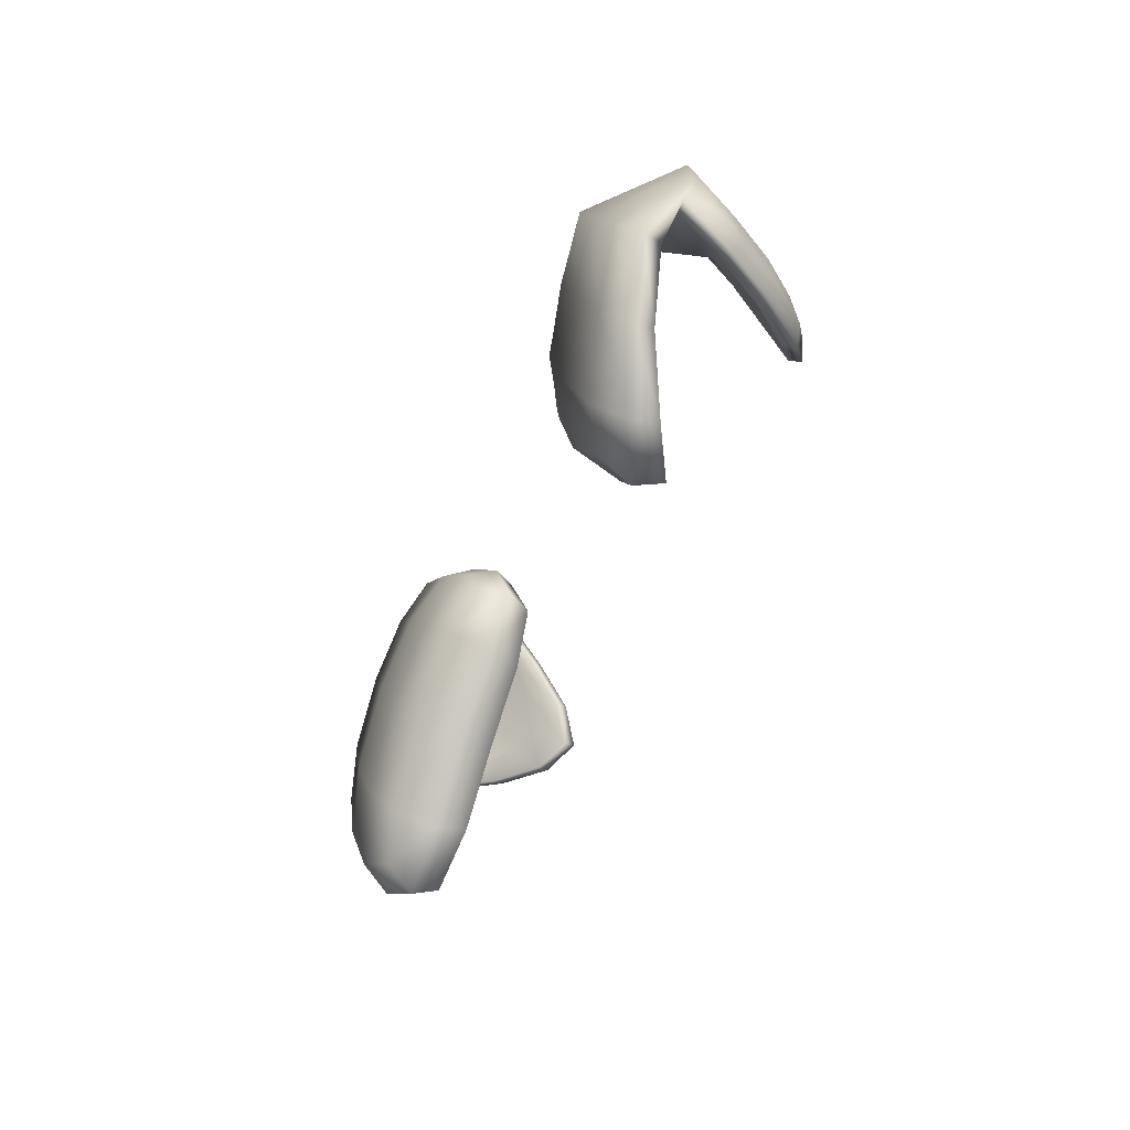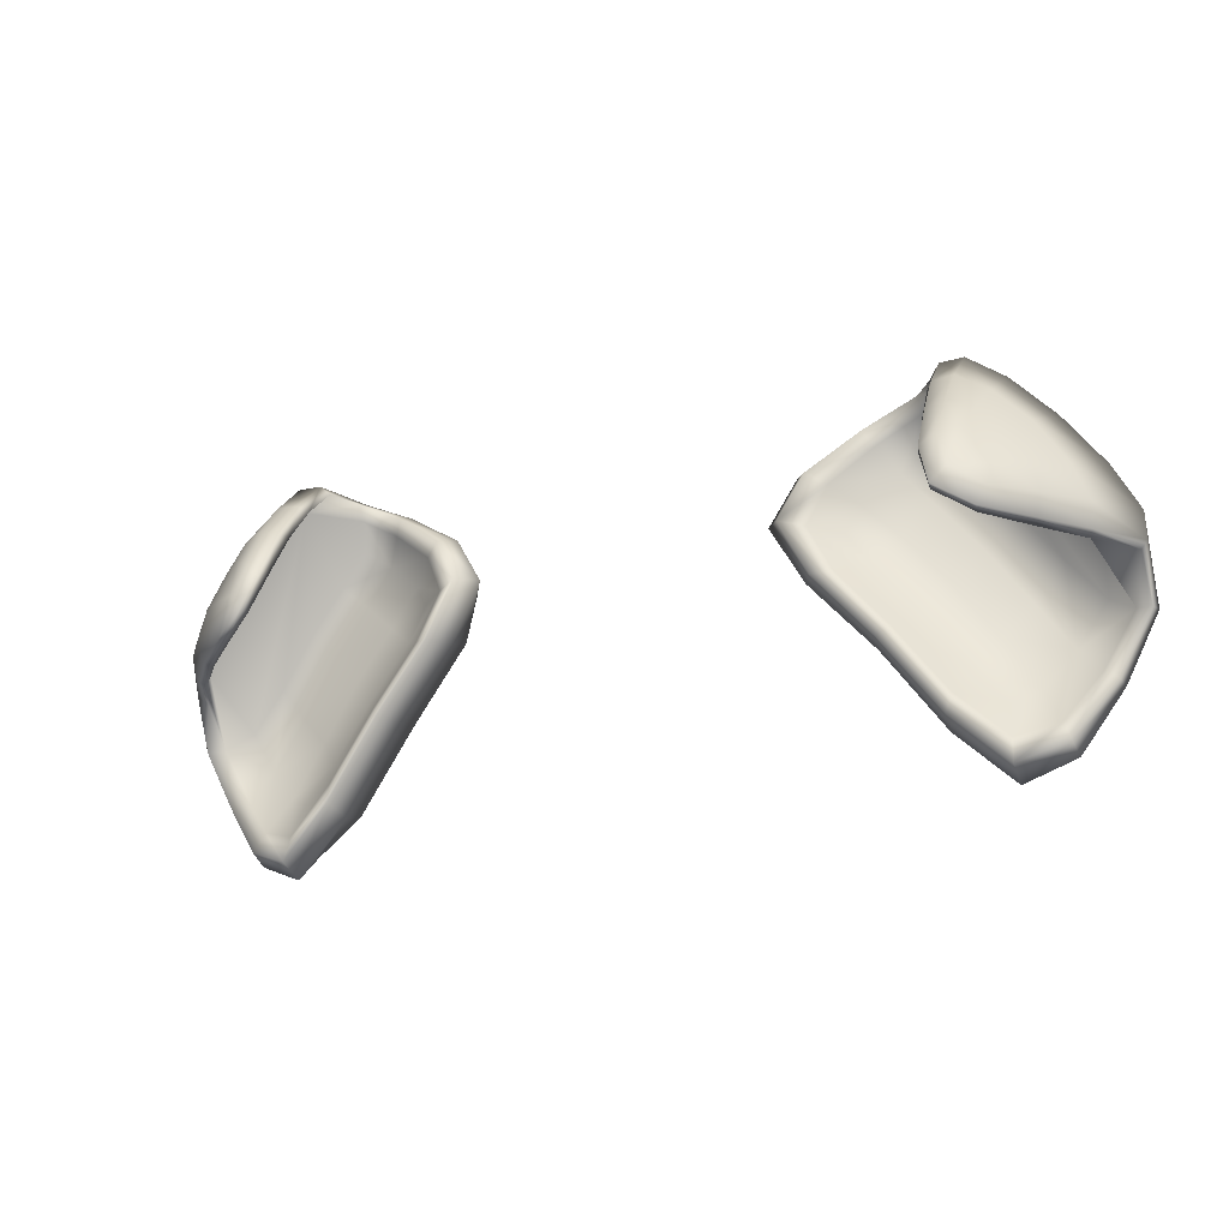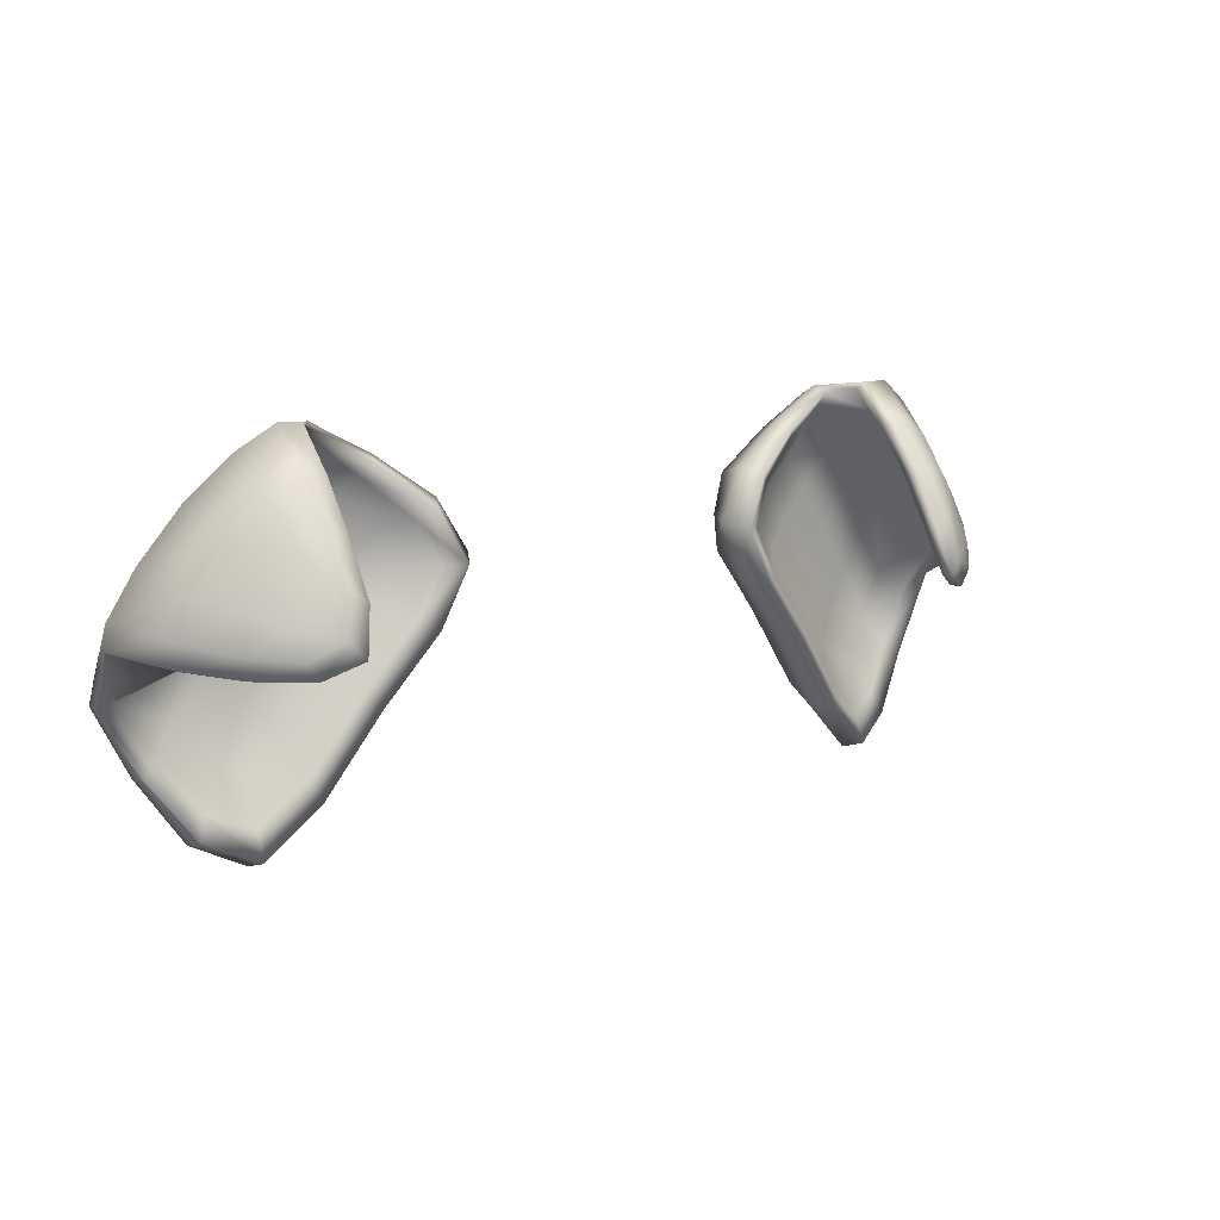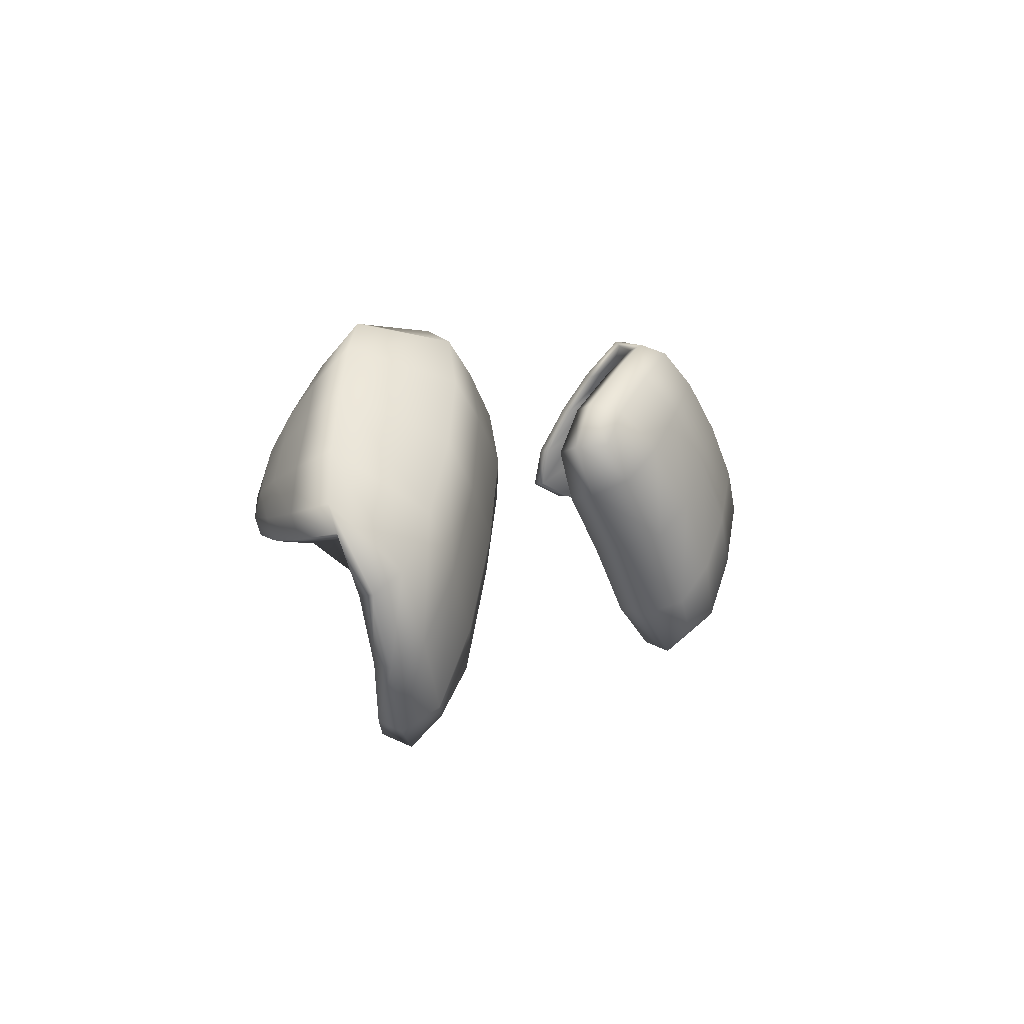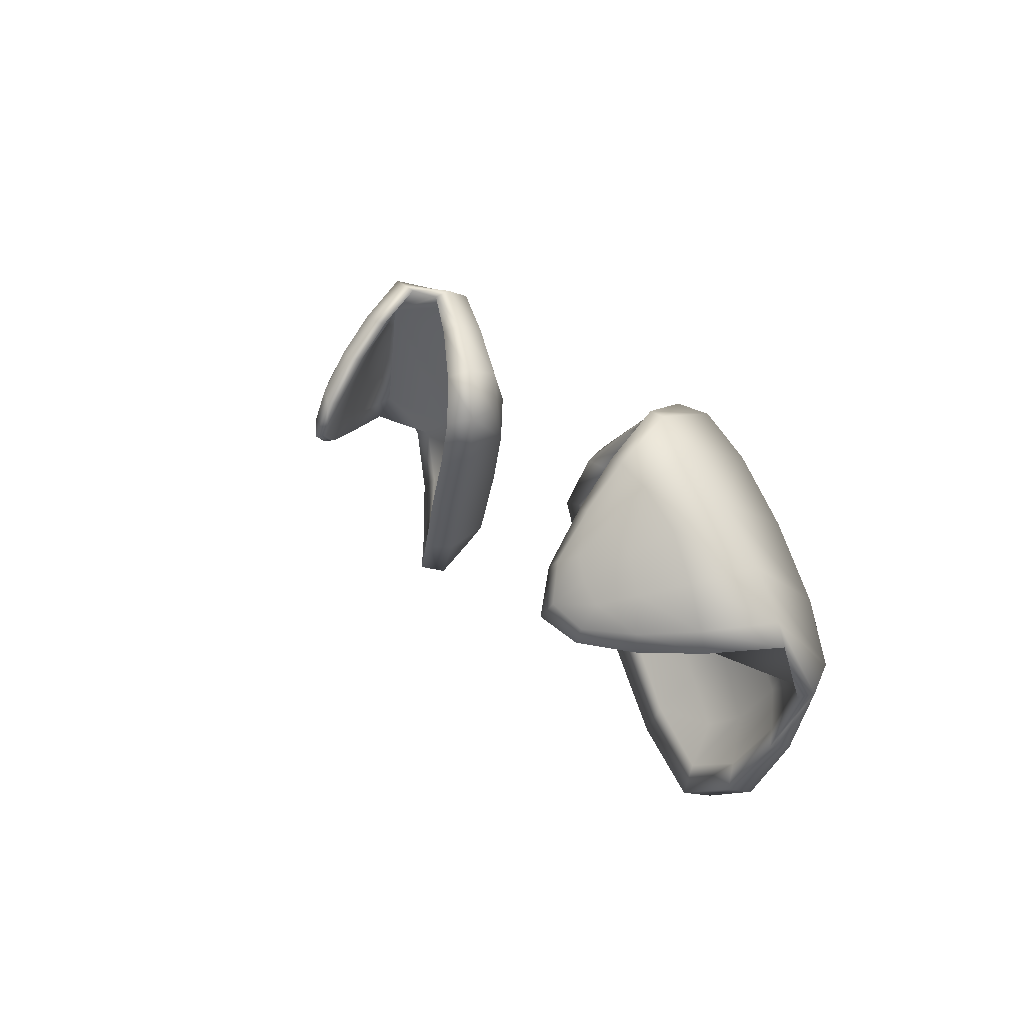
<metadata>
{"format":"obj","ext":"obj","renderer":"f3d","projection":"perspective","resolution":1024,"background":"white","views":[{"elev":-38.3,"azim":-108.0,"up":"+Y"},{"elev":-24.5,"azim":22.2,"up":"+Y"},{"elev":10.8,"azim":-36.9,"up":"+Y"},{"elev":3.7,"azim":114.5,"up":"+Y"},{"elev":18.4,"azim":66.0,"up":"+Y"}]}
</metadata>
<code>
g pasted__tweakSet4
v -0.1151 1.866 0.6931
v -0.2503 1.69 0.6658
v -0.1166 1.873 0.6512
v -0.2474 1.705 0.6237
v -0.2216 1.957 0.6809
v -0.3356 1.828 0.6417
v -0.3411 1.849 0.6537
v -0.2437 1.962 0.6868
v -0.2235 1.901 0.7291
v -0.2857 1.819 0.7154
v -0.2918 1.835 0.7283
v -0.2408 1.904 0.7388
v -0.2326 1.833 0.7598
v -0.2449 1.845 0.7653
v -0.174 1.779 0.6837
v -0.1754 1.794 0.625
v -0.2975 1.917 0.6696
v -0.2742 1.883 0.726
v -0.1515 1.865 0.6622
v -0.1955 1.807 0.6507
v -0.2808 1.899 0.6811
v -0.2528 1.923 0.6934
v -0.2656 1.878 0.7099
v -0.2471 1.737 0.6455
v -0.3018 1.859 0.6829
v -0.1691 1.931 0.6735
v -0.313 1.747 0.6375
v -0.3044 1.761 0.6067
v -0.1715 1.929 0.6386
v -0.2337 1.854 0.607
v -0.2357 1.85 0.6354
v -0.1875 1.908 0.6472
v -0.2875 1.776 0.6216
g default
v -0.3296 1.808 0.6085
v -0.3374 1.792 0.6342
v -0.104 1.871 0.6745
v -0.1312 1.844 0.6373
v -0.1691 1.78 0.6585
v -0.1351 1.826 0.691
v -0.1666 1.842 0.6554
v -0.214 1.827 0.64
v -0.209 1.883 0.6401
v -0.163 1.885 0.6535
v -0.2497 1.683 0.6445
v -0.2737 1.716 0.6116
v -0.3154 1.746 0.624
v -0.2838 1.706 0.6505
v -0.2654 1.885 0.609
v -0.1971 1.899 0.62
v -0.2119 1.951 0.6351
v -0.269 1.946 0.6797
v -0.1326 1.901 0.685
v -0.165 1.936 0.6608
v -0.1296 1.9 0.6439
v -0.2874 1.909 0.6654
v -0.2673 1.917 0.6841
v -0.251 1.943 0.6793
v -0.3405 1.831 0.6479
v -0.3163 1.84 0.6951
v -0.288 1.82 0.7252
v -0.3113 1.822 0.682
v -0.3242 1.881 0.6609
v -0.2859 1.9 0.7007
v -0.2878 1.859 0.7253
v -0.2267 1.962 0.6868
v -0.2223 1.93 0.7075
v -0.2274 1.901 0.7382
v -0.2423 1.934 0.7157
v -0.2747 1.891 0.6944
v -0.2561 1.899 0.7059
v -0.265 1.833 0.7544
v -0.234 1.833 0.7691
v -0.2563 1.821 0.7447
v -0.2588 1.863 0.7499
v -0.2243 1.864 0.7506
v -0.2381 1.871 0.7588
v -0.2583 1.874 0.631
v -0.2634 1.811 0.6261
v -0.309 1.809 0.6186
v -0.3207 1.859 0.6593
v -0.2956 1.88 0.6781
v -0.2823 1.864 0.7014
v -0.2176 1.733 0.6198
v -0.213 1.724 0.676
v -0.2003 1.821 0.6101
v -0.2733 1.803 0.6018
v -0.2582 1.9 0.7313
v -0.1825 1.789 0.6731
v -0.1315 1.865 0.6802
v -0.2061 1.953 0.6656
v -0.1754 1.923 0.6636
v -0.2139 1.928 0.6427
v -0.2351 1.912 0.7113
v -0.2473 1.853 0.7359
v -0.2495 1.71 0.6592
v -0.2253 1.764 0.6469
v -0.3039 1.756 0.631
v -0.2655 1.748 0.6326
v -0.2944 1.835 0.6983
v -0.1263 1.83 0.6685
v -0.1868 1.861 0.6445
v -0.2849 1.7 0.6331
v -0.2338 1.924 0.6196
v -0.1241 1.907 0.6697
v -0.2689 1.931 0.6709
v -0.3146 1.824 0.6903
v -0.3052 1.869 0.6973
v -0.227 1.933 0.7151
v -0.2666 1.904 0.6941
v -0.2577 1.821 0.7545
v -0.2703 1.85 0.7463
v -0.2268 1.864 0.7599
v -0.285 1.838 0.6225
v -0.3077 1.884 0.6598
v -0.2852 1.879 0.6909
v -0.2106 1.721 0.6517
v -0.242 1.763 0.605
v -0.2635 1.922 0.7089
v -0.2511 1.878 0.7494
v -0.149 1.83 0.6787
v -0.207 1.944 0.6571
v -0.2329 1.939 0.6936
v -0.238 1.881 0.7287
v -0.2167 1.741 0.6677
v -0.2783 1.721 0.6443
v -0.3176 1.836 0.6692
v -0.2686 1.84 0.7231
v -0.2328 1.904 0.6359
v -0.3401 1.794 0.6231
v -0.1589 1.869 0.6235
v -0.2052 1.958 0.6543
v -0.2422 1.786 0.6336
v -0.301 1.842 0.6046
v -0.1453 1.896 0.6733
v -0.3268 1.795 0.6276
g pasted__tweakSet4
v 0.1151 1.866 0.6931
v 0.2503 1.69 0.6658
v 0.1166 1.873 0.6512
v 0.2474 1.705 0.6237
v 0.2216 1.957 0.6809
v 0.3356 1.828 0.6417
v 0.3411 1.849 0.6537
v 0.2437 1.962 0.6868
v 0.2235 1.901 0.7291
v 0.2857 1.819 0.7154
v 0.2918 1.835 0.7283
v 0.2408 1.904 0.7388
v 0.2326 1.833 0.7598
v 0.2449 1.845 0.7653
v 0.174 1.779 0.6837
v 0.1754 1.794 0.625
v 0.2975 1.917 0.6696
v 0.2742 1.883 0.726
v 0.1515 1.865 0.6622
v 0.1955 1.807 0.6507
v 0.2808 1.899 0.6811
v 0.2528 1.923 0.6934
v 0.2656 1.878 0.7099
v 0.2471 1.737 0.6455
v 0.3018 1.859 0.6829
v 0.1691 1.931 0.6735
v 0.313 1.747 0.6375
v 0.3044 1.761 0.6067
v 0.1715 1.929 0.6386
v 0.2337 1.854 0.607
v 0.2357 1.85 0.6354
v 0.1875 1.908 0.6472
v 0.2875 1.776 0.6216
g default
v 0.3296 1.808 0.6085
v 0.3374 1.792 0.6342
v 0.104 1.871 0.6745
v 0.1312 1.844 0.6373
v 0.1691 1.78 0.6585
v 0.1351 1.826 0.691
v 0.1666 1.842 0.6554
v 0.214 1.827 0.64
v 0.209 1.883 0.6401
v 0.163 1.885 0.6535
v 0.2497 1.683 0.6445
v 0.2737 1.716 0.6116
v 0.3154 1.746 0.624
v 0.2838 1.706 0.6505
v 0.2654 1.885 0.609
v 0.1971 1.899 0.62
v 0.2119 1.951 0.6351
v 0.269 1.946 0.6797
v 0.1326 1.901 0.685
v 0.165 1.936 0.6608
v 0.1296 1.9 0.6439
v 0.2874 1.909 0.6654
v 0.2673 1.917 0.6841
v 0.251 1.943 0.6793
v 0.3405 1.831 0.6479
v 0.3163 1.84 0.6951
v 0.288 1.82 0.7252
v 0.3113 1.822 0.682
v 0.3242 1.881 0.6609
v 0.2859 1.9 0.7007
v 0.2878 1.859 0.7253
v 0.2267 1.962 0.6868
v 0.2223 1.93 0.7075
v 0.2274 1.901 0.7382
v 0.2423 1.934 0.7157
v 0.2747 1.891 0.6944
v 0.2561 1.899 0.7059
v 0.265 1.833 0.7544
v 0.234 1.833 0.7691
v 0.2563 1.821 0.7447
v 0.2588 1.863 0.7499
v 0.2243 1.864 0.7506
v 0.2381 1.871 0.7588
v 0.2583 1.874 0.631
v 0.2634 1.811 0.6261
v 0.309 1.809 0.6186
v 0.3207 1.859 0.6593
v 0.2956 1.88 0.6781
v 0.2823 1.864 0.7014
v 0.2176 1.733 0.6198
v 0.213 1.724 0.676
v 0.2003 1.821 0.6101
v 0.2733 1.803 0.6018
v 0.2582 1.9 0.7313
v 0.1825 1.789 0.6731
v 0.1315 1.865 0.6802
v 0.2061 1.953 0.6656
v 0.1754 1.923 0.6636
v 0.2139 1.928 0.6427
v 0.2351 1.912 0.7113
v 0.2473 1.853 0.7359
v 0.2495 1.71 0.6592
v 0.2253 1.764 0.6469
v 0.3039 1.756 0.631
v 0.2655 1.748 0.6326
v 0.2944 1.835 0.6983
v 0.1263 1.83 0.6685
v 0.1868 1.861 0.6445
v 0.2849 1.7 0.6331
v 0.2338 1.924 0.6196
v 0.1241 1.907 0.6697
v 0.2689 1.931 0.6709
v 0.3146 1.824 0.6903
v 0.3052 1.869 0.6973
v 0.227 1.933 0.7151
v 0.2666 1.904 0.6941
v 0.2577 1.821 0.7545
v 0.2703 1.85 0.7463
v 0.2268 1.864 0.7599
v 0.285 1.838 0.6225
v 0.3077 1.884 0.6598
v 0.2852 1.879 0.6909
v 0.2106 1.721 0.6517
v 0.242 1.763 0.605
v 0.2635 1.922 0.7089
v 0.2511 1.878 0.7494
v 0.149 1.83 0.6787
v 0.207 1.944 0.6571
v 0.2329 1.939 0.6936
v 0.238 1.881 0.7287
v 0.2167 1.741 0.6677
v 0.2783 1.721 0.6443
v 0.3176 1.836 0.6692
v 0.2686 1.84 0.7231
v 0.2328 1.904 0.6359
v 0.3401 1.794 0.6231
v 0.1589 1.869 0.6235
v 0.2052 1.958 0.6543
v 0.2422 1.786 0.6336
v 0.301 1.842 0.6046
v 0.1453 1.896 0.6733
v 0.3268 1.795 0.6276
g Folded_Ears
f 1 39 100 36
f 36 100 37 3
f 100 38 16 37
f 39 15 38 100
f 19 43 101 40
f 40 101 41 20
f 101 42 31 41
f 43 32 42 101
f 2 47 102 44
f 44 102 45 4
f 102 46 28 45
f 47 27 46 102
f 17 51 103 48
f 48 103 49 30
f 103 50 29 49
f 51 8 50 103
f 3 54 104 36
f 36 104 52 1
f 104 53 26 52
f 54 29 53 104
f 105 56 21 55
f 57 22 56 105
f 6 61 106 58
f 58 106 59 7
f 106 60 11 59
f 61 10 60 106
f 7 59 107 62
f 62 107 63 17
f 107 64 18 63
f 59 11 64 107
f 8 68 108 65
f 65 108 66 5
f 108 67 9 66
f 68 12 67 108
f 22 70 109 56
f 21 56 109 69
f 23 69 109 70
f 10 73 110 60
f 60 110 71 11
f 110 72 14 71
f 73 13 72 110
f 11 71 111 64
f 18 64 111 74
f 14 74 111 71
f 12 76 112 67
f 67 112 75 9
f 112 72 13 75
f 76 14 72 112
f 77 113 78 31
f 113 79 33 78
f 21 81 114 55
f 81 25 80 114
f 23 82 115 69
f 21 69 115 81
f 25 81 115 82
f 15 84 116 38
f 38 116 83 16
f 116 44 4 83
f 84 2 44 116
f 4 45 117 83
f 83 117 85 16
f 117 86 30 85
f 45 28 86 117
f 18 87 118 63
f 63 118 51 17
f 118 68 8 51
f 87 12 68 118
f 14 76 119 74
f 18 74 119 87
f 12 87 119 76
f 1 89 120 39
f 39 120 88 15
f 120 40 20 88
f 89 19 40 120
f 90 121 91 26
f 121 92 32 91
f 9 93 122 66
f 93 22 57 122
f 13 94 123 75
f 75 123 93 9
f 123 70 22 93
f 94 23 70 123
f 15 88 124 84
f 84 124 95 2
f 124 96 24 95
f 88 20 96 124
f 2 95 125 47
f 47 125 97 27
f 125 98 33 97
f 95 24 98 125
f 61 126 99 10
f 126 80 25 99
f 10 99 127 73
f 73 127 94 13
f 127 82 23 94
f 99 25 82 127
f 32 92 128 42
f 42 128 77 31
f 27 35 129 46
f 46 129 34 28
f 129 58 7 34
f 35 6 58 129
f 29 54 130 49
f 49 130 85 30
f 130 37 16 85
f 54 3 37 130
f 29 50 131 53
f 53 131 90 26
f 131 65 5 90
f 50 8 65 131
f 33 98 132 78
f 78 132 41 31
f 132 96 20 41
f 98 24 96 132
f 28 34 133 86
f 86 133 48 30
f 133 62 17 48
f 34 7 62 133
f 32 43 134 91
f 91 134 52 26
f 134 89 1 52
f 43 19 89 134
f 33 79 135 97
f 97 135 35 27
f 135 79 126 61 6 35
f 122 57 105 55 114 80 126 79 113 77 128 92 121
f 122 121 90 5 66
f 136 171 235 174
f 171 138 172 235
f 235 172 151 173
f 174 235 173 150
f 154 175 236 178
f 175 155 176 236
f 236 176 166 177
f 178 236 177 167
f 137 179 237 182
f 179 139 180 237
f 237 180 163 181
f 182 237 181 162
f 152 183 238 186
f 183 165 184 238
f 238 184 164 185
f 186 238 185 143
f 138 171 239 189
f 171 136 187 239
f 239 187 161 188
f 189 239 188 164
f 240 190 156 191
f 192 240 191 157
f 141 193 241 196
f 193 142 194 241
f 241 194 146 195
f 196 241 195 145
f 142 197 242 194
f 197 152 198 242
f 242 198 153 199
f 194 242 199 146
f 143 200 243 203
f 200 140 201 243
f 243 201 144 202
f 203 243 202 147
f 157 191 244 205
f 156 204 244 191
f 158 205 244 204
f 145 195 245 208
f 195 146 206 245
f 245 206 149 207
f 208 245 207 148
f 146 199 246 206
f 153 209 246 199
f 149 206 246 209
f 147 202 247 211
f 202 144 210 247
f 247 210 148 207
f 211 247 207 149
f 212 166 213 248
f 248 213 168 214
f 156 190 249 216
f 216 249 215 160
f 158 204 250 217
f 156 216 250 204
f 160 217 250 216
f 150 173 251 219
f 173 151 218 251
f 251 218 139 179
f 219 251 179 137
f 139 218 252 180
f 218 151 220 252
f 252 220 165 221
f 180 252 221 163
f 153 198 253 222
f 198 152 186 253
f 253 186 143 203
f 222 253 203 147
f 149 209 254 211
f 153 222 254 209
f 147 211 254 222
f 136 174 255 224
f 174 150 223 255
f 255 223 155 175
f 224 255 175 154
f 225 161 226 256
f 256 226 167 227
f 144 201 257 228
f 228 257 192 157
f 148 210 258 229
f 210 144 228 258
f 258 228 157 205
f 229 258 205 158
f 150 219 259 223
f 219 137 230 259
f 259 230 159 231
f 223 259 231 155
f 137 182 260 230
f 182 162 232 260
f 260 232 168 233
f 230 260 233 159
f 196 145 234 261
f 261 234 160 215
f 145 208 262 234
f 208 148 229 262
f 262 229 158 217
f 234 262 217 160
f 167 177 263 227
f 177 166 212 263
f 162 181 264 170
f 181 163 169 264
f 264 169 142 193
f 170 264 193 141
f 164 184 265 189
f 184 165 220 265
f 265 220 151 172
f 189 265 172 138
f 164 188 266 185
f 188 161 225 266
f 266 225 140 200
f 185 266 200 143
f 168 213 267 233
f 213 166 176 267
f 267 176 155 231
f 233 267 231 159
f 163 221 268 169
f 221 165 183 268
f 268 183 152 197
f 169 268 197 142
f 167 226 269 178
f 226 161 187 269
f 269 187 136 224
f 178 269 224 154
f 168 232 270 214
f 232 162 170 270
f 270 170 141 196 261 214
f 257 256 227 263 212 248 214 261 215 249 190 240 192
f 257 201 140 225 256

</code>
